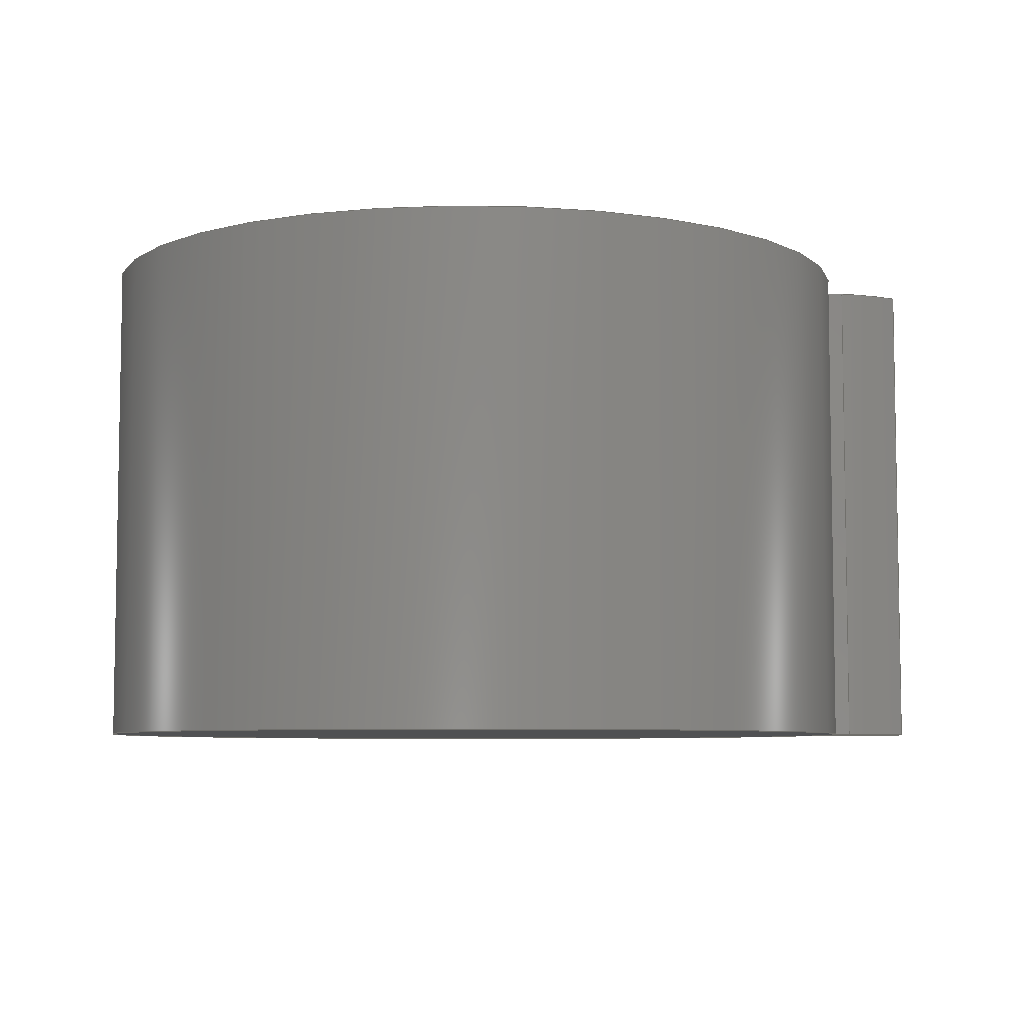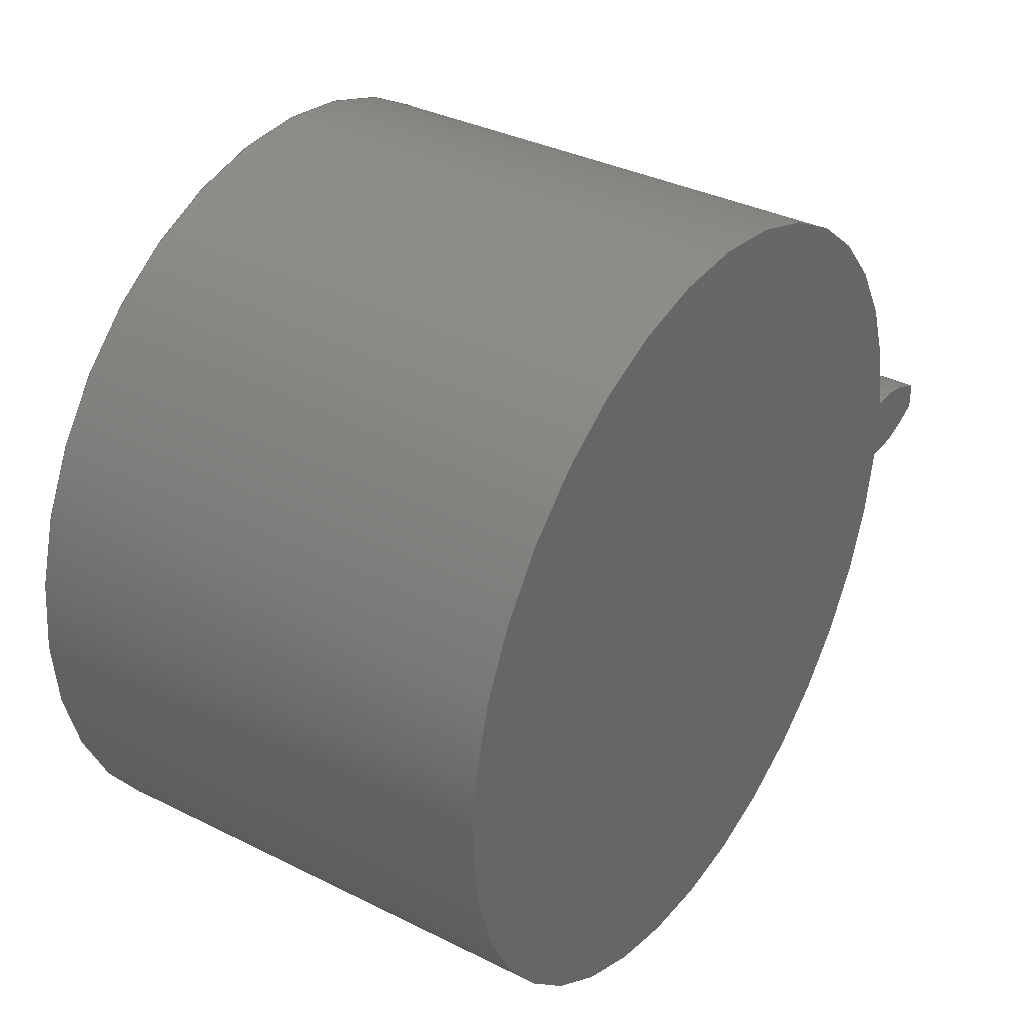
<metadata>
{"format":"step","ext":"step","renderer":"f3d","projection":"perspective","resolution":1024,"background":"white","views":[{"elev":-6.5,"azim":-5.1,"up":"+Z"},{"elev":35.2,"azim":-56.5,"up":"+Y"}]}
</metadata>
<code>
ISO-10303-21;
DATA;
#1=MECHANICAL_DESIGN_GEOMETRIC_PRESENTATION_REPRESENTATION('',(#4),#320);
#2=SHAPE_REPRESENTATION_RELATIONSHIP('SRR','None',#327,#3);
#3=ADVANCED_BREP_SHAPE_REPRESENTATION('',(#5),#319);
#4=STYLED_ITEM('',(#336),#5);
#5=MANIFOLD_SOLID_BREP('Gear (2.667 pitch dia.)',#132);
#6=CIRCLE('',#149,1.453);
#7=CIRCLE('',#150,1.453);
#8=CIRCLE('',#152,1.194);
#9=CIRCLE('',#153,1.194);
#10=CYLINDRICAL_SURFACE('',#148,1.453);
#11=CYLINDRICAL_SURFACE('',#151,1.194);
#12=B_SPLINE_CURVE_WITH_KNOTS('',3,(#232,#233,#234,#235,#236,#237,#238,
#239,#240,#241,#242,#243),.UNSPECIFIED.,.F.,.F.,(4,1,1,1,1,1,1,1,1,4),(0,
0.02144,0.04325,0.06543,0.08796,
0.1108,0.1341,0.1577,0.1817,
0.206),.UNSPECIFIED.);
#13=B_SPLINE_CURVE_WITH_KNOTS('',3,(#245,#246,#247,#248,#249,#250,#251,
#252,#253,#254,#255,#256),.UNSPECIFIED.,.F.,.F.,(4,1,1,1,1,1,1,1,1,4),(-0.206,
-0.1817,-0.1577,-0.1341,-0.1108,
-0.08796,-0.06543,-0.04325,-0.02144,
0),.UNSPECIFIED.);
#14=B_SPLINE_CURVE_WITH_KNOTS('',3,(#288,#289,#290,#291,#292,#293,#294,
#295,#296,#297,#298,#299),.UNSPECIFIED.,.F.,.F.,(4,1,1,1,1,1,1,1,1,4),(0,
0.02144,0.04325,0.06543,0.08796,
0.1108,0.1341,0.1577,0.1817,
0.206),.UNSPECIFIED.);
#15=B_SPLINE_CURVE_WITH_KNOTS('',3,(#300,#301,#302,#303,#304,#305,#306,
#307,#308,#309,#310,#311),.UNSPECIFIED.,.F.,.F.,(4,1,1,1,1,1,1,1,1,4),(0,
0.02144,0.04325,0.06543,0.08796,
0.1108,0.1341,0.1577,0.1817,
0.206),.UNSPECIFIED.);
#16=B_SPLINE_SURFACE_WITH_KNOTS('',3,1,((#207,#208),(#209,#210),(#211,#212),
(#213,#214),(#215,#216),(#217,#218),(#219,#220),(#221,#222),(#223,#224),
(#225,#226),(#227,#228),(#229,#230)),.UNSPECIFIED.,.F.,.F.,.F.,(4,1,1,1,
1,1,1,1,1,4),(2,2),(-0.206,-0.1817,-0.1577,
-0.1341,-0.1108,-0.08796,-0.06543,
-0.04325,-0.02144,0),(0,1.5),.UNSPECIFIED.);
#17=B_SPLINE_SURFACE_WITH_KNOTS('',3,1,((#264,#265),(#266,#267),(#268,#269),
(#270,#271),(#272,#273),(#274,#275),(#276,#277),(#278,#279),(#280,#281),
(#282,#283),(#284,#285),(#286,#287)),.UNSPECIFIED.,.F.,.F.,.F.,(4,1,1,1,
1,1,1,1,1,4),(2,2),(0,0.02144,0.04325,0.06543,
0.08796,0.1108,0.1341,0.1577,
0.1817,0.206),(0,1.5),.UNSPECIFIED.);
#18=FACE_OUTER_BOUND('',#26,.T.);
#19=FACE_OUTER_BOUND('',#27,.T.);
#20=FACE_OUTER_BOUND('',#28,.T.);
#21=FACE_OUTER_BOUND('',#29,.T.);
#22=FACE_OUTER_BOUND('',#30,.T.);
#23=FACE_OUTER_BOUND('',#31,.T.);
#24=FACE_OUTER_BOUND('',#32,.T.);
#25=FACE_OUTER_BOUND('',#33,.T.);
#26=EDGE_LOOP('',(#84,#85,#86,#87));
#27=EDGE_LOOP('',(#88,#89,#90,#91));
#28=EDGE_LOOP('',(#92,#93,#94,#95));
#29=EDGE_LOOP('',(#96,#97,#98,#99));
#30=EDGE_LOOP('',(#100,#101,#102,#103));
#31=EDGE_LOOP('',(#104,#105,#106,#107));
#32=EDGE_LOOP('',(#108,#109,#110,#111,#112,#113));
#33=EDGE_LOOP('',(#114,#115,#116,#117,#118,#119));
#34=LINE('',#192,#44);
#35=LINE('',#194,#45);
#36=LINE('',#196,#46);
#37=LINE('',#197,#47);
#38=LINE('',#201,#48);
#39=LINE('',#203,#49);
#40=LINE('',#205,#50);
#41=LINE('',#206,#51);
#42=LINE('',#257,#52);
#43=LINE('',#263,#53);
#44=VECTOR('',#160,1);
#45=VECTOR('',#161,1);
#46=VECTOR('',#162,1);
#47=VECTOR('',#163,1);
#48=VECTOR('',#166,1);
#49=VECTOR('',#167,1);
#50=VECTOR('',#168,1);
#51=VECTOR('',#169,1);
#52=VECTOR('',#170,1);
#53=VECTOR('',#177,1);
#54=VERTEX_POINT('',#190);
#55=VERTEX_POINT('',#191);
#56=VERTEX_POINT('',#193);
#57=VERTEX_POINT('',#195);
#58=VERTEX_POINT('',#199);
#59=VERTEX_POINT('',#200);
#60=VERTEX_POINT('',#202);
#61=VERTEX_POINT('',#204);
#62=VERTEX_POINT('',#231);
#63=VERTEX_POINT('',#244);
#64=VERTEX_POINT('',#259);
#65=VERTEX_POINT('',#261);
#66=EDGE_CURVE('',#54,#55,#34,.T.);
#67=EDGE_CURVE('',#55,#56,#35,.T.);
#68=EDGE_CURVE('',#57,#56,#36,.T.);
#69=EDGE_CURVE('',#54,#57,#37,.T.);
#70=EDGE_CURVE('',#58,#59,#38,.T.);
#71=EDGE_CURVE('',#60,#58,#39,.T.);
#72=EDGE_CURVE('',#61,#60,#40,.T.);
#73=EDGE_CURVE('',#59,#61,#41,.T.);
#74=EDGE_CURVE('',#59,#62,#12,.T.);
#75=EDGE_CURVE('',#63,#61,#13,.T.);
#76=EDGE_CURVE('',#62,#63,#42,.T.);
#77=EDGE_CURVE('',#64,#62,#6,.T.);
#78=EDGE_CURVE('',#65,#63,#7,.T.);
#79=EDGE_CURVE('',#64,#65,#43,.T.);
#80=EDGE_CURVE('',#55,#64,#14,.T.);
#81=EDGE_CURVE('',#56,#65,#15,.T.);
#82=EDGE_CURVE('',#58,#54,#8,.T.);
#83=EDGE_CURVE('',#60,#57,#9,.T.);
#84=ORIENTED_EDGE('',*,*,#66,.T.);
#85=ORIENTED_EDGE('',*,*,#67,.T.);
#86=ORIENTED_EDGE('',*,*,#68,.F.);
#87=ORIENTED_EDGE('',*,*,#69,.F.);
#88=ORIENTED_EDGE('',*,*,#70,.F.);
#89=ORIENTED_EDGE('',*,*,#71,.F.);
#90=ORIENTED_EDGE('',*,*,#72,.F.);
#91=ORIENTED_EDGE('',*,*,#73,.F.);
#92=ORIENTED_EDGE('',*,*,#74,.F.);
#93=ORIENTED_EDGE('',*,*,#73,.T.);
#94=ORIENTED_EDGE('',*,*,#75,.F.);
#95=ORIENTED_EDGE('',*,*,#76,.F.);
#96=ORIENTED_EDGE('',*,*,#77,.T.);
#97=ORIENTED_EDGE('',*,*,#76,.T.);
#98=ORIENTED_EDGE('',*,*,#78,.F.);
#99=ORIENTED_EDGE('',*,*,#79,.F.);
#100=ORIENTED_EDGE('',*,*,#80,.T.);
#101=ORIENTED_EDGE('',*,*,#79,.T.);
#102=ORIENTED_EDGE('',*,*,#81,.F.);
#103=ORIENTED_EDGE('',*,*,#67,.F.);
#104=ORIENTED_EDGE('',*,*,#71,.T.);
#105=ORIENTED_EDGE('',*,*,#82,.T.);
#106=ORIENTED_EDGE('',*,*,#69,.T.);
#107=ORIENTED_EDGE('',*,*,#83,.F.);
#108=ORIENTED_EDGE('',*,*,#83,.T.);
#109=ORIENTED_EDGE('',*,*,#68,.T.);
#110=ORIENTED_EDGE('',*,*,#81,.T.);
#111=ORIENTED_EDGE('',*,*,#78,.T.);
#112=ORIENTED_EDGE('',*,*,#75,.T.);
#113=ORIENTED_EDGE('',*,*,#72,.T.);
#114=ORIENTED_EDGE('',*,*,#82,.F.);
#115=ORIENTED_EDGE('',*,*,#70,.T.);
#116=ORIENTED_EDGE('',*,*,#74,.T.);
#117=ORIENTED_EDGE('',*,*,#77,.F.);
#118=ORIENTED_EDGE('',*,*,#80,.F.);
#119=ORIENTED_EDGE('',*,*,#66,.F.);
#120=PLANE('',#146);
#121=PLANE('',#147);
#122=PLANE('',#154);
#123=PLANE('',#155);
#124=ADVANCED_FACE('',(#18),#120,.T.);
#125=ADVANCED_FACE('',(#19),#121,.T.);
#126=ADVANCED_FACE('',(#20),#16,.T.);
#127=ADVANCED_FACE('',(#21),#10,.T.);
#128=ADVANCED_FACE('',(#22),#17,.T.);
#129=ADVANCED_FACE('',(#23),#11,.T.);
#130=ADVANCED_FACE('',(#24),#122,.T.);
#131=ADVANCED_FACE('',(#25),#123,.F.);
#132=CLOSED_SHELL('',(#124,#125,#126,#127,#128,#129,#130,#131));
#133=DERIVED_UNIT_ELEMENT(#135,1);
#134=DERIVED_UNIT_ELEMENT(#322,3);
#135=(
MASS_UNIT()
NAMED_UNIT(*)
SI_UNIT(.KILO.,.GRAM.)
);
#136=DERIVED_UNIT((#133,#134));
#137=MEASURE_REPRESENTATION_ITEM('density measure',
POSITIVE_RATIO_MEASURE(7850),#136);
#138=PROPERTY_DEFINITION_REPRESENTATION(#143,#140);
#139=PROPERTY_DEFINITION_REPRESENTATION(#144,#141);
#140=REPRESENTATION('material name',(#142),#319);
#141=REPRESENTATION('density',(#137),#319);
#142=DESCRIPTIVE_REPRESENTATION_ITEM('Steel','Steel');
#143=PROPERTY_DEFINITION('material property','material name',#329);
#144=PROPERTY_DEFINITION('material property','density of part',#329);
#145=AXIS2_PLACEMENT_3D('placement',#188,#156,#157);
#146=AXIS2_PLACEMENT_3D('',#189,#158,#159);
#147=AXIS2_PLACEMENT_3D('',#198,#164,#165);
#148=AXIS2_PLACEMENT_3D('',#258,#171,#172);
#149=AXIS2_PLACEMENT_3D('',#260,#173,#174);
#150=AXIS2_PLACEMENT_3D('',#262,#175,#176);
#151=AXIS2_PLACEMENT_3D('',#312,#178,#179);
#152=AXIS2_PLACEMENT_3D('',#313,#180,#181);
#153=AXIS2_PLACEMENT_3D('',#314,#182,#183);
#154=AXIS2_PLACEMENT_3D('',#315,#184,#185);
#155=AXIS2_PLACEMENT_3D('',#316,#186,#187);
#156=DIRECTION('axis',(0,0,1));
#157=DIRECTION('refdir',(1,0,0));
#158=DIRECTION('center_axis',(-0.08001,-0.9968,0));
#159=DIRECTION('ref_axis',(0.9968,-0.08001,0));
#160=DIRECTION('',(0.9968,-0.08001,0));
#161=DIRECTION('',(0,0,1));
#162=DIRECTION('',(0.9968,-0.08001,0));
#163=DIRECTION('',(0,0,1));
#164=DIRECTION('center_axis',(-0.08001,0.9968,0));
#165=DIRECTION('ref_axis',(-0.9968,-0.08001,0));
#166=DIRECTION('',(0.9968,0.08001,0));
#167=DIRECTION('',(0,0,-1));
#168=DIRECTION('',(-0.9968,-0.08001,0));
#169=DIRECTION('',(0,0,1));
#170=DIRECTION('',(0,0,1));
#171=DIRECTION('center_axis',(0,0,1));
#172=DIRECTION('ref_axis',(0.9996,-0.02744,0));
#173=DIRECTION('center_axis',(0,0,1));
#174=DIRECTION('ref_axis',(0.9996,-0.02744,0));
#175=DIRECTION('center_axis',(0,0,1));
#176=DIRECTION('ref_axis',(0.9996,-0.02744,0));
#177=DIRECTION('',(0,0,1));
#178=DIRECTION('center_axis',(0,0,1));
#179=DIRECTION('ref_axis',(-1,1.225e-16,0));
#180=DIRECTION('center_axis',(0,0,1));
#181=DIRECTION('ref_axis',(1,0,0));
#182=DIRECTION('center_axis',(0,0,1));
#183=DIRECTION('ref_axis',(1,0,0));
#184=DIRECTION('center_axis',(0,0,1));
#185=DIRECTION('ref_axis',(1,0,0));
#186=DIRECTION('center_axis',(0,0,1));
#187=DIRECTION('ref_axis',(1,0,0));
#188=CARTESIAN_POINT('',(0,0,0));
#189=CARTESIAN_POINT('Origin',(1.191,-0.09557,0));
#190=CARTESIAN_POINT('',(1.191,-0.09557,0));
#191=CARTESIAN_POINT('',(1.249,-0.1002,0));
#192=CARTESIAN_POINT('',(1.191,-0.09557,0));
#193=CARTESIAN_POINT('',(1.249,-0.1002,1.5));
#194=CARTESIAN_POINT('',(1.249,-0.1002,0));
#195=CARTESIAN_POINT('',(1.191,-0.09557,1.5));
#196=CARTESIAN_POINT('',(1.191,-0.09557,1.5));
#197=CARTESIAN_POINT('',(1.191,-0.09557,0));
#198=CARTESIAN_POINT('Origin',(1.249,0.1002,0));
#199=CARTESIAN_POINT('',(1.191,0.09557,0));
#200=CARTESIAN_POINT('',(1.249,0.1002,0));
#201=CARTESIAN_POINT('',(1.191,0.09557,0));
#202=CARTESIAN_POINT('',(1.191,0.09557,1.5));
#203=CARTESIAN_POINT('',(1.191,0.09557,0));
#204=CARTESIAN_POINT('',(1.249,0.1002,1.5));
#205=CARTESIAN_POINT('',(1.191,0.09557,1.5));
#206=CARTESIAN_POINT('',(1.249,0.1002,0));
#207=CARTESIAN_POINT('Ctrl Pts',(1.444,0.03987,0));
#208=CARTESIAN_POINT('Ctrl Pts',(1.444,0.03987,1.5));
#209=CARTESIAN_POINT('Ctrl Pts',(1.437,0.04361,0));
#210=CARTESIAN_POINT('Ctrl Pts',(1.437,0.04361,1.5));
#211=CARTESIAN_POINT('Ctrl Pts',(1.422,0.05105,0));
#212=CARTESIAN_POINT('Ctrl Pts',(1.422,0.05105,1.5));
#213=CARTESIAN_POINT('Ctrl Pts',(1.401,0.06118,0));
#214=CARTESIAN_POINT('Ctrl Pts',(1.401,0.06118,1.5));
#215=CARTESIAN_POINT('Ctrl Pts',(1.379,0.07039,0));
#216=CARTESIAN_POINT('Ctrl Pts',(1.379,0.07039,1.5));
#217=CARTESIAN_POINT('Ctrl Pts',(1.357,0.07858,0));
#218=CARTESIAN_POINT('Ctrl Pts',(1.357,0.07858,1.5));
#219=CARTESIAN_POINT('Ctrl Pts',(1.335,0.0857,0));
#220=CARTESIAN_POINT('Ctrl Pts',(1.335,0.0857,1.5));
#221=CARTESIAN_POINT('Ctrl Pts',(1.314,0.0917,0));
#222=CARTESIAN_POINT('Ctrl Pts',(1.314,0.0917,1.5));
#223=CARTESIAN_POINT('Ctrl Pts',(1.292,0.09635,0));
#224=CARTESIAN_POINT('Ctrl Pts',(1.292,0.09635,1.5));
#225=CARTESIAN_POINT('Ctrl Pts',(1.27,0.09983,0));
#226=CARTESIAN_POINT('Ctrl Pts',(1.27,0.09983,1.5));
#227=CARTESIAN_POINT('Ctrl Pts',(1.256,0.1001,0));
#228=CARTESIAN_POINT('Ctrl Pts',(1.256,0.1001,1.5));
#229=CARTESIAN_POINT('Ctrl Pts',(1.249,0.1002,0));
#230=CARTESIAN_POINT('Ctrl Pts',(1.249,0.1002,1.5));
#231=CARTESIAN_POINT('',(1.444,0.03987,0));
#232=CARTESIAN_POINT('Ctrl Pts',(1.249,0.1002,0));
#233=CARTESIAN_POINT('Ctrl Pts',(1.256,0.1001,0));
#234=CARTESIAN_POINT('Ctrl Pts',(1.27,0.09983,0));
#235=CARTESIAN_POINT('Ctrl Pts',(1.292,0.09635,0));
#236=CARTESIAN_POINT('Ctrl Pts',(1.314,0.0917,0));
#237=CARTESIAN_POINT('Ctrl Pts',(1.335,0.0857,0));
#238=CARTESIAN_POINT('Ctrl Pts',(1.357,0.07858,0));
#239=CARTESIAN_POINT('Ctrl Pts',(1.379,0.07039,0));
#240=CARTESIAN_POINT('Ctrl Pts',(1.401,0.06118,0));
#241=CARTESIAN_POINT('Ctrl Pts',(1.422,0.05105,0));
#242=CARTESIAN_POINT('Ctrl Pts',(1.437,0.04361,0));
#243=CARTESIAN_POINT('Ctrl Pts',(1.444,0.03987,0));
#244=CARTESIAN_POINT('',(1.444,0.03987,1.5));
#245=CARTESIAN_POINT('Ctrl Pts',(1.444,0.03987,1.5));
#246=CARTESIAN_POINT('Ctrl Pts',(1.437,0.04361,1.5));
#247=CARTESIAN_POINT('Ctrl Pts',(1.422,0.05105,1.5));
#248=CARTESIAN_POINT('Ctrl Pts',(1.401,0.06118,1.5));
#249=CARTESIAN_POINT('Ctrl Pts',(1.379,0.07039,1.5));
#250=CARTESIAN_POINT('Ctrl Pts',(1.357,0.07858,1.5));
#251=CARTESIAN_POINT('Ctrl Pts',(1.335,0.0857,1.5));
#252=CARTESIAN_POINT('Ctrl Pts',(1.314,0.0917,1.5));
#253=CARTESIAN_POINT('Ctrl Pts',(1.292,0.09635,1.5));
#254=CARTESIAN_POINT('Ctrl Pts',(1.27,0.09983,1.5));
#255=CARTESIAN_POINT('Ctrl Pts',(1.256,0.1001,1.5));
#256=CARTESIAN_POINT('Ctrl Pts',(1.249,0.1002,1.5));
#257=CARTESIAN_POINT('',(1.444,0.03987,0));
#258=CARTESIAN_POINT('Origin',(-0.008578,0,0));
#259=CARTESIAN_POINT('',(1.444,-0.03987,0));
#260=CARTESIAN_POINT('Origin',(-0.008578,0,0));
#261=CARTESIAN_POINT('',(1.444,-0.03987,1.5));
#262=CARTESIAN_POINT('Origin',(-0.008578,0,1.5));
#263=CARTESIAN_POINT('',(1.444,-0.03987,0));
#264=CARTESIAN_POINT('Ctrl Pts',(1.249,-0.1002,0));
#265=CARTESIAN_POINT('Ctrl Pts',(1.249,-0.1002,1.5));
#266=CARTESIAN_POINT('Ctrl Pts',(1.256,-0.1001,0));
#267=CARTESIAN_POINT('Ctrl Pts',(1.256,-0.1001,1.5));
#268=CARTESIAN_POINT('Ctrl Pts',(1.27,-0.09983,0));
#269=CARTESIAN_POINT('Ctrl Pts',(1.27,-0.09983,1.5));
#270=CARTESIAN_POINT('Ctrl Pts',(1.292,-0.09635,0));
#271=CARTESIAN_POINT('Ctrl Pts',(1.292,-0.09635,1.5));
#272=CARTESIAN_POINT('Ctrl Pts',(1.314,-0.0917,0));
#273=CARTESIAN_POINT('Ctrl Pts',(1.314,-0.0917,1.5));
#274=CARTESIAN_POINT('Ctrl Pts',(1.335,-0.0857,0));
#275=CARTESIAN_POINT('Ctrl Pts',(1.335,-0.0857,1.5));
#276=CARTESIAN_POINT('Ctrl Pts',(1.357,-0.07858,0));
#277=CARTESIAN_POINT('Ctrl Pts',(1.357,-0.07858,1.5));
#278=CARTESIAN_POINT('Ctrl Pts',(1.379,-0.07039,0));
#279=CARTESIAN_POINT('Ctrl Pts',(1.379,-0.07039,1.5));
#280=CARTESIAN_POINT('Ctrl Pts',(1.401,-0.06118,0));
#281=CARTESIAN_POINT('Ctrl Pts',(1.401,-0.06118,1.5));
#282=CARTESIAN_POINT('Ctrl Pts',(1.422,-0.05105,0));
#283=CARTESIAN_POINT('Ctrl Pts',(1.422,-0.05105,1.5));
#284=CARTESIAN_POINT('Ctrl Pts',(1.437,-0.04361,0));
#285=CARTESIAN_POINT('Ctrl Pts',(1.437,-0.04361,1.5));
#286=CARTESIAN_POINT('Ctrl Pts',(1.444,-0.03987,0));
#287=CARTESIAN_POINT('Ctrl Pts',(1.444,-0.03987,1.5));
#288=CARTESIAN_POINT('Ctrl Pts',(1.249,-0.1002,0));
#289=CARTESIAN_POINT('Ctrl Pts',(1.256,-0.1001,0));
#290=CARTESIAN_POINT('Ctrl Pts',(1.27,-0.09983,0));
#291=CARTESIAN_POINT('Ctrl Pts',(1.292,-0.09635,0));
#292=CARTESIAN_POINT('Ctrl Pts',(1.314,-0.0917,0));
#293=CARTESIAN_POINT('Ctrl Pts',(1.335,-0.0857,0));
#294=CARTESIAN_POINT('Ctrl Pts',(1.357,-0.07858,0));
#295=CARTESIAN_POINT('Ctrl Pts',(1.379,-0.07039,0));
#296=CARTESIAN_POINT('Ctrl Pts',(1.401,-0.06118,0));
#297=CARTESIAN_POINT('Ctrl Pts',(1.422,-0.05105,0));
#298=CARTESIAN_POINT('Ctrl Pts',(1.437,-0.04361,0));
#299=CARTESIAN_POINT('Ctrl Pts',(1.444,-0.03987,0));
#300=CARTESIAN_POINT('Ctrl Pts',(1.249,-0.1002,1.5));
#301=CARTESIAN_POINT('Ctrl Pts',(1.256,-0.1001,1.5));
#302=CARTESIAN_POINT('Ctrl Pts',(1.27,-0.09983,1.5));
#303=CARTESIAN_POINT('Ctrl Pts',(1.292,-0.09635,1.5));
#304=CARTESIAN_POINT('Ctrl Pts',(1.314,-0.0917,1.5));
#305=CARTESIAN_POINT('Ctrl Pts',(1.335,-0.0857,1.5));
#306=CARTESIAN_POINT('Ctrl Pts',(1.357,-0.07858,1.5));
#307=CARTESIAN_POINT('Ctrl Pts',(1.379,-0.07039,1.5));
#308=CARTESIAN_POINT('Ctrl Pts',(1.401,-0.06118,1.5));
#309=CARTESIAN_POINT('Ctrl Pts',(1.422,-0.05105,1.5));
#310=CARTESIAN_POINT('Ctrl Pts',(1.437,-0.04361,1.5));
#311=CARTESIAN_POINT('Ctrl Pts',(1.444,-0.03987,1.5));
#312=CARTESIAN_POINT('Origin',(0,0,0));
#313=CARTESIAN_POINT('Origin',(0,0,0));
#314=CARTESIAN_POINT('Origin',(0,0,1.5));
#315=CARTESIAN_POINT('Origin',(0,0,1.5));
#316=CARTESIAN_POINT('Origin',(0,0,0));
#317=UNCERTAINTY_MEASURE_WITH_UNIT(LENGTH_MEASURE(0.001),#321,
'DISTANCE_ACCURACY_VALUE',
'Maximum model space distance between geometric entities at asserted c
onnectivities');
#318=UNCERTAINTY_MEASURE_WITH_UNIT(LENGTH_MEASURE(0.001),#321,
'DISTANCE_ACCURACY_VALUE',
'Maximum model space distance between geometric entities at asserted c
onnectivities');
#319=(
GEOMETRIC_REPRESENTATION_CONTEXT(3)
GLOBAL_UNCERTAINTY_ASSIGNED_CONTEXT((#317))
GLOBAL_UNIT_ASSIGNED_CONTEXT((#321,#323,#324))
REPRESENTATION_CONTEXT('','3D')
);
#320=(
GEOMETRIC_REPRESENTATION_CONTEXT(3)
GLOBAL_UNCERTAINTY_ASSIGNED_CONTEXT((#318))
GLOBAL_UNIT_ASSIGNED_CONTEXT((#321,#323,#324))
REPRESENTATION_CONTEXT('','3D')
);
#321=(
LENGTH_UNIT()
NAMED_UNIT(*)
SI_UNIT(.CENTI.,.METRE.)
);
#322=(
LENGTH_UNIT()
NAMED_UNIT(*)
SI_UNIT($,.METRE.)
);
#323=(
NAMED_UNIT(*)
PLANE_ANGLE_UNIT()
SI_UNIT($,.RADIAN.)
);
#324=(
NAMED_UNIT(*)
SI_UNIT($,.STERADIAN.)
SOLID_ANGLE_UNIT()
);
#325=SHAPE_DEFINITION_REPRESENTATION(#326,#327);
#326=PRODUCT_DEFINITION_SHAPE('',$,#329);
#327=SHAPE_REPRESENTATION('',(#145),#319);
#328=PRODUCT_DEFINITION_CONTEXT('part definition',#333,'design');
#329=PRODUCT_DEFINITION('FusionComponent','FusionComponent',#330,#328);
#330=PRODUCT_DEFINITION_FORMATION('',$,#335);
#331=PRODUCT_RELATED_PRODUCT_CATEGORY('FusionComponent',
'FusionComponent',(#335));
#332=APPLICATION_PROTOCOL_DEFINITION('international standard',
'automotive_design',2009,#333);
#333=APPLICATION_CONTEXT(
'Core Data for Automotive Mechanical Design Process');
#334=PRODUCT_CONTEXT('part definition',#333,'mechanical');
#335=PRODUCT('FusionComponent','FusionComponent',$,(#334));
#336=PRESENTATION_STYLE_ASSIGNMENT((#337));
#337=SURFACE_STYLE_USAGE(.BOTH.,#338);
#338=SURFACE_SIDE_STYLE('',(#339));
#339=SURFACE_STYLE_FILL_AREA(#340);
#340=FILL_AREA_STYLE('Steel - Satin',(#341));
#341=FILL_AREA_STYLE_COLOUR('Steel - Satin',#342);
#342=COLOUR_RGB('Steel - Satin',0.6275,0.6275,0.6275);
ENDSEC;
END-ISO-10303-21;

</code>
